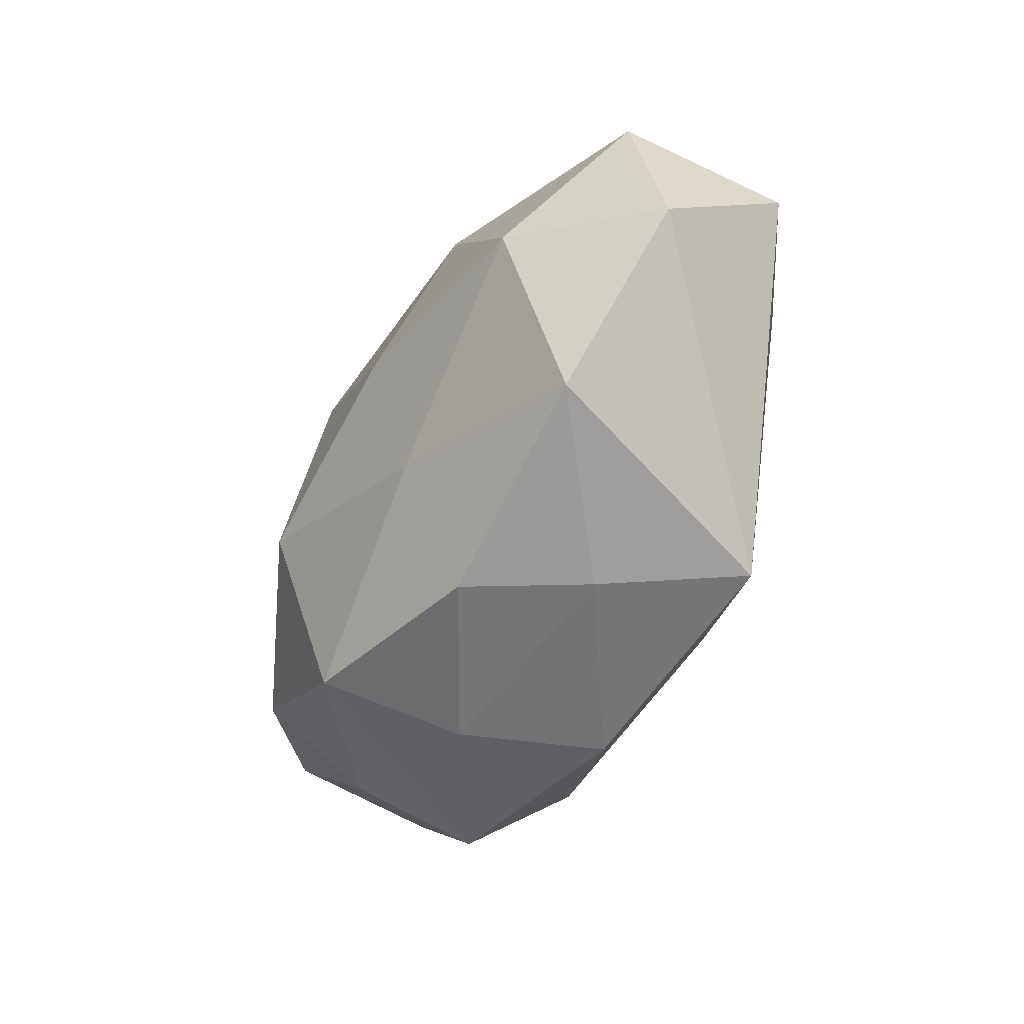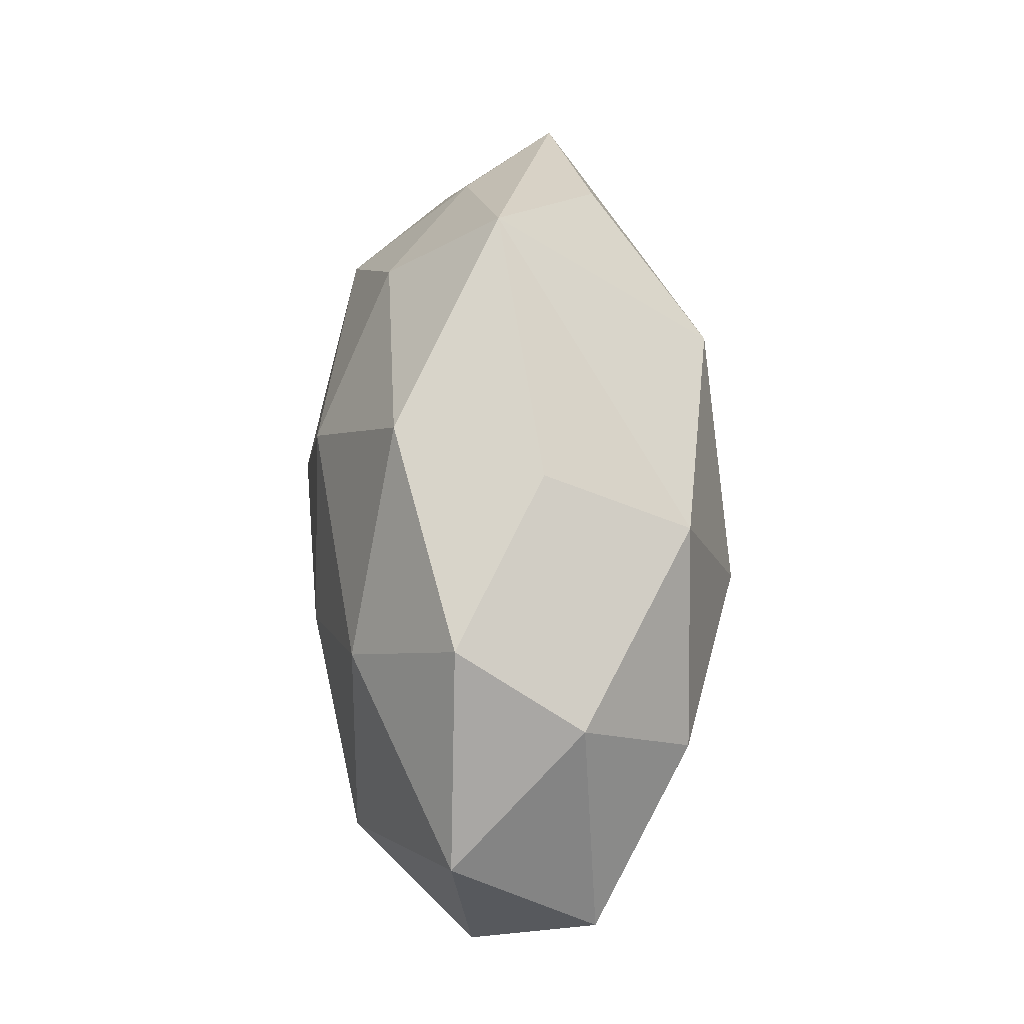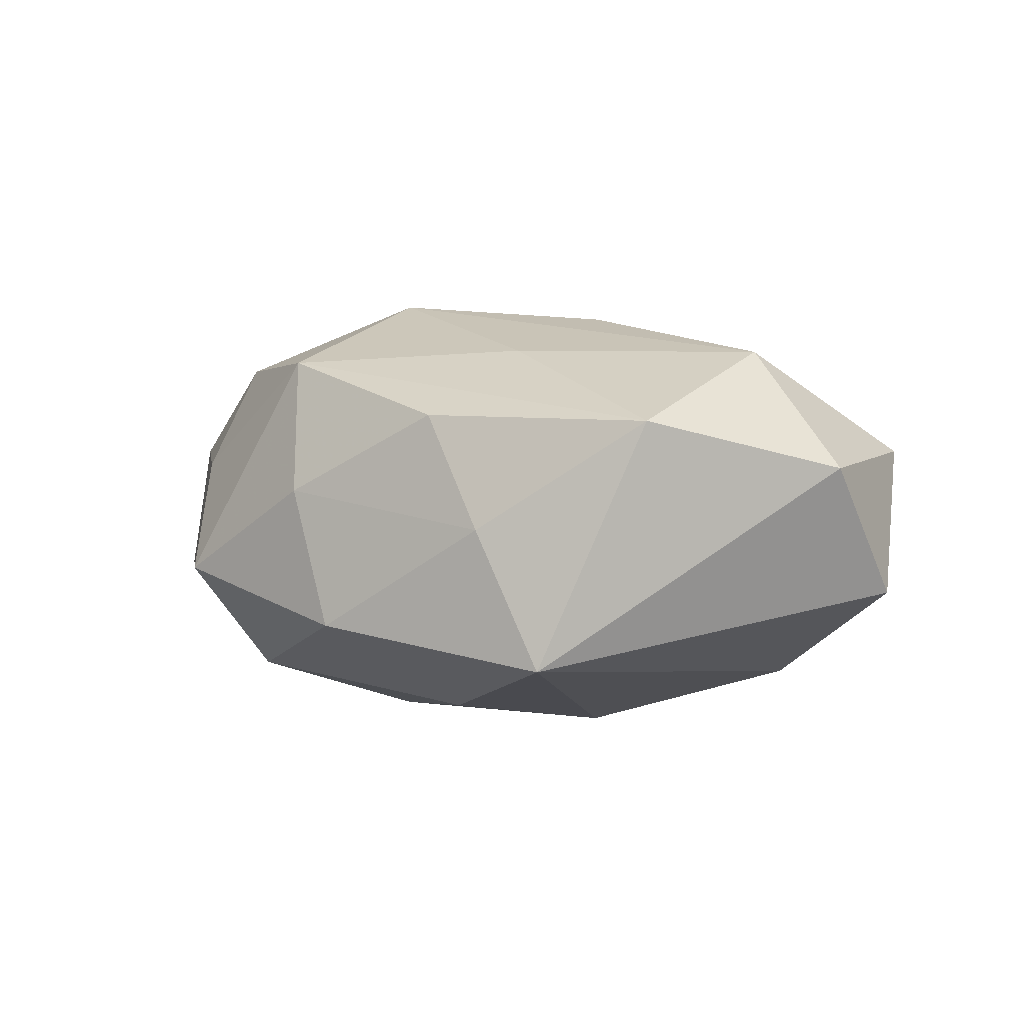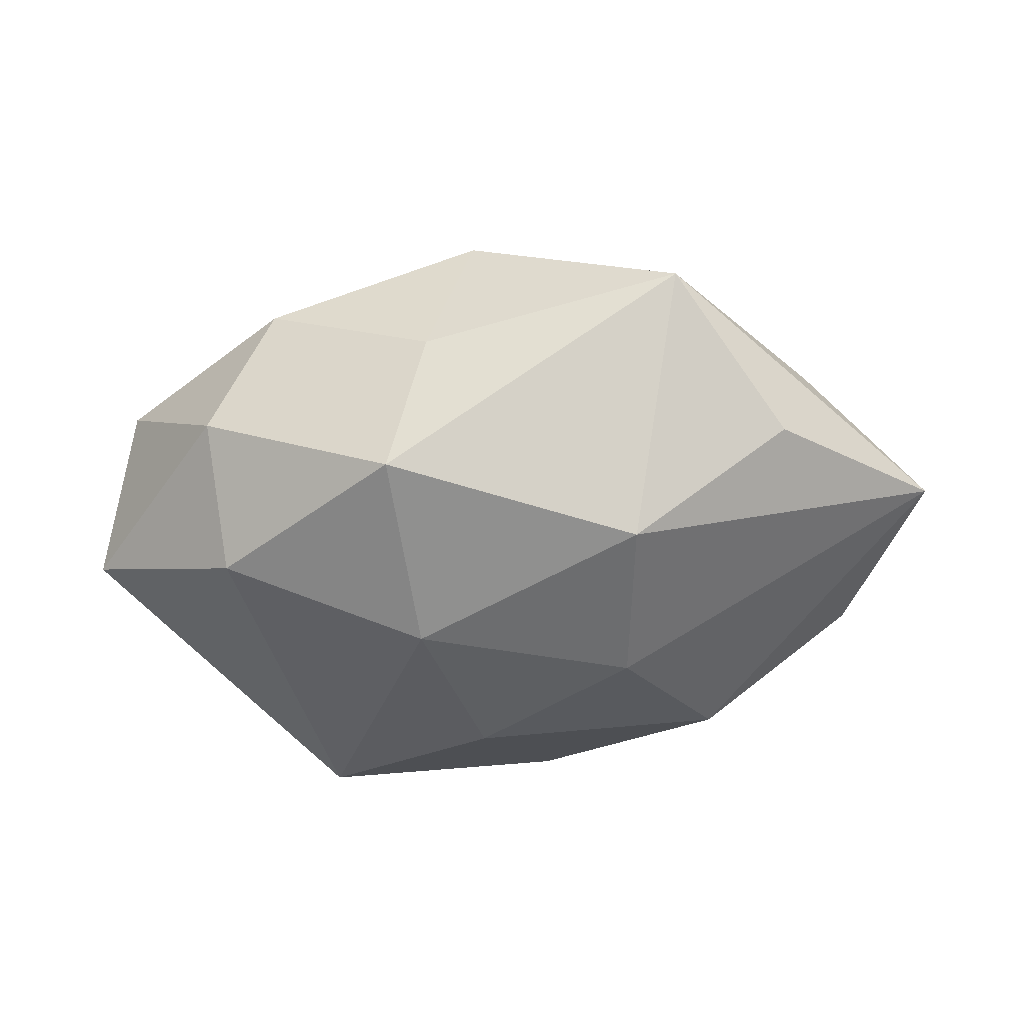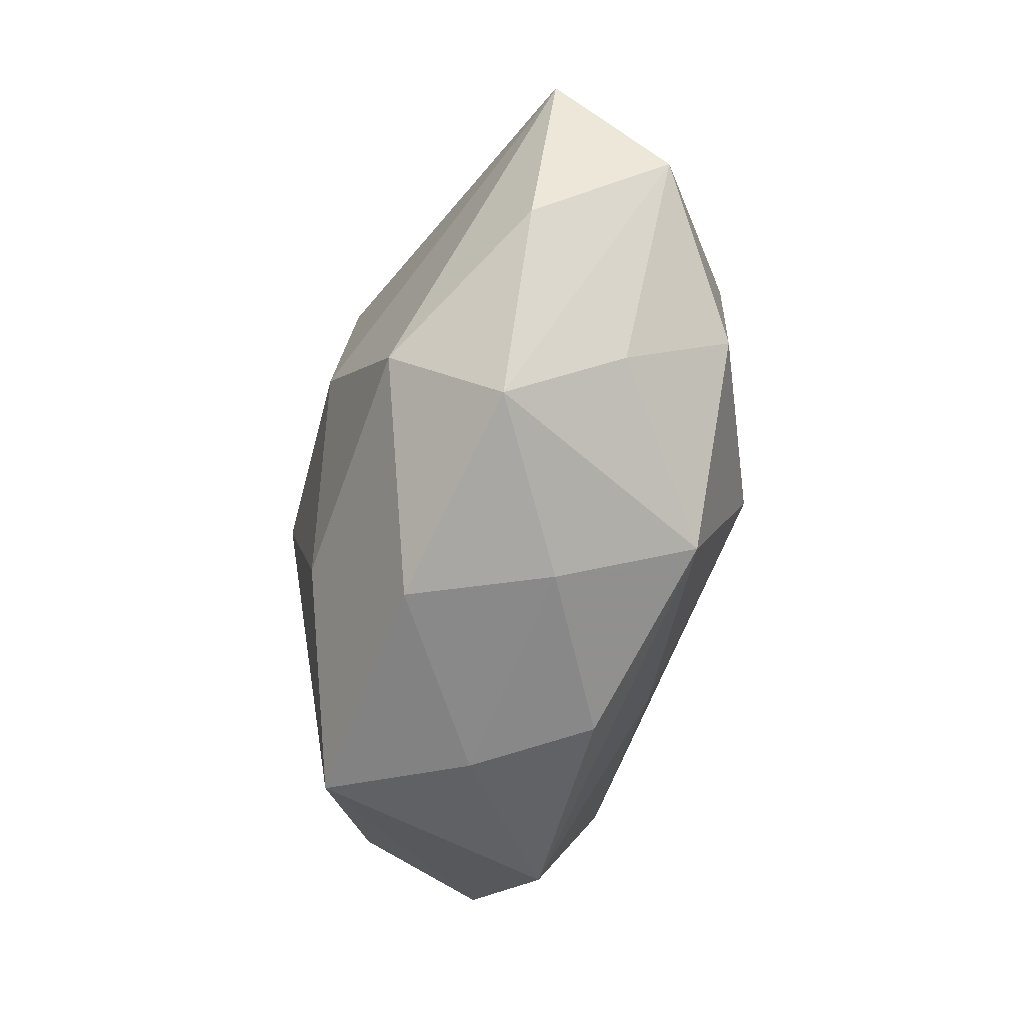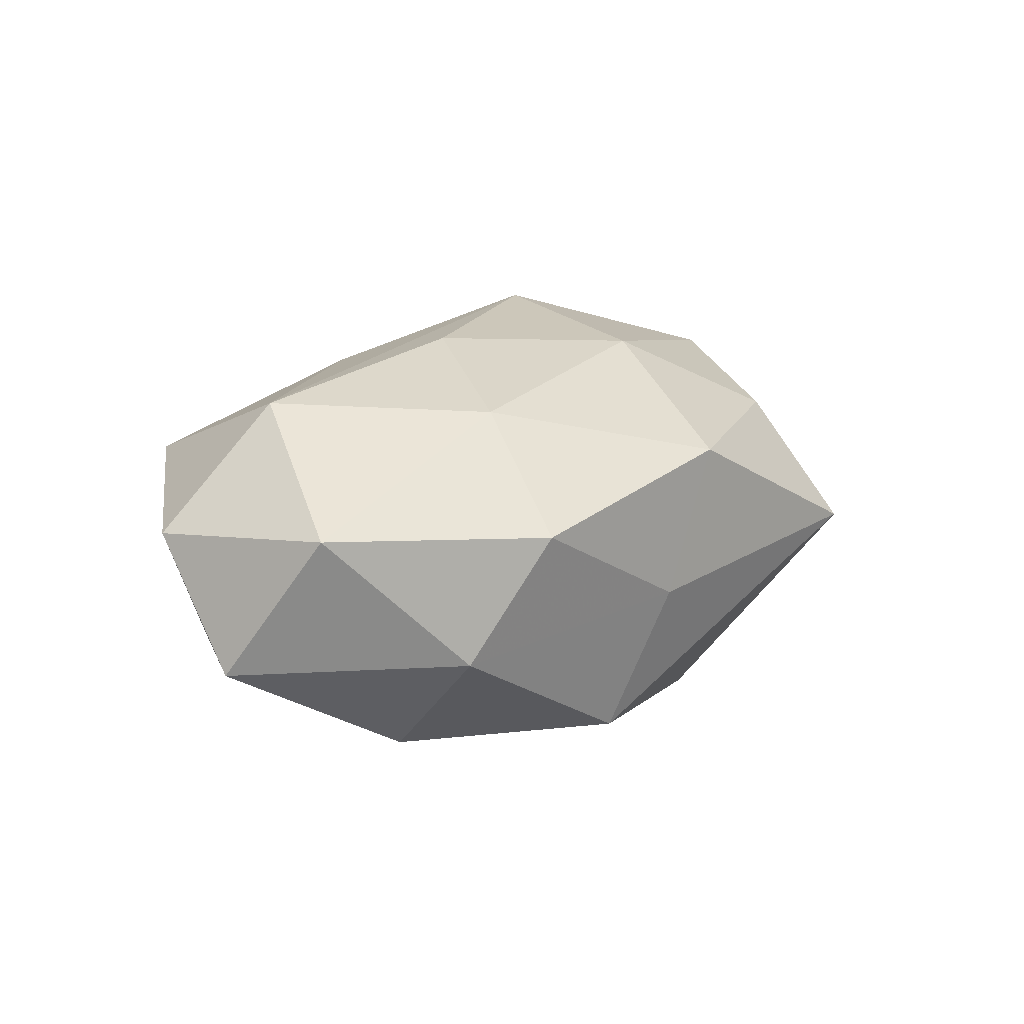
<metadata>
{"format":"obj","ext":"obj","renderer":"f3d","projection":"perspective","resolution":1024,"background":"white","views":[{"elev":-50.2,"azim":64.3,"up":"+Y"},{"elev":69.3,"azim":88.6,"up":"+Y"},{"elev":1.9,"azim":36.6,"up":"+Z"},{"elev":-49.1,"azim":-174.5,"up":"+Z"},{"elev":-68.0,"azim":-102.4,"up":"+Y"},{"elev":14.1,"azim":130.3,"up":"+Z"}]}
</metadata>
<code>
v 0.03278 0.01265 -0.01972
v 0.01213 0.001298 0.0254
v -0.01792 0.01723 -0.02408
v -0.01547 -0.003403 -0.02574
v -0.03377 -0.01393 0.01921
v -0.0551 0.005114 -0.006081
v -0.003082 -0.03426 -0.01248
v -0.05117 -0.005478 0.008288
v 0.03613 -0.02412 0.01193
v 0.003874 -0.01712 -0.0233
v 0.01042 -0.03128 0.01273
v -0.02801 -0.0315 -0.006504
v -0.03418 0.0066 0.02002
v -0.0121 -0.007241 0.02747
v 0.009263 0.005224 -0.02691
v -0.03245 -0.02386 0.006677
v -0.02492 0.03663 0.001292
v 0.0003317 0.03412 0.01378
v -0.04087 0.01607 0.005191
v 0.02544 -0.03036 -0.01654
v 0.006007 0.03261 -0.003207
v -0.03678 0.02075 -0.01067
v 0.02607 0.03052 0.007309
v -0.04462 -0.01521 -0.006913
v 0.02227 0.01802 0.01965
v -0.02454 0.02424 0.01477
v 0.03779 -0.002952 0.02037
v 0.05211 0.003797 -0.008322
v 0.04743 0.01505 0.008429
v -0.0256 -0.02043 -0.01947
v 0.0179 -0.03197 -0.0005392
v 0.05146 -0.007044 0.006561
v -0.01312 -0.02798 0.01947
v 0.01242 -0.01631 0.02073
v 0.01093 0.02745 -0.01996
v -0.008645 -0.0337 0.003685
v -0.006789 0.01532 0.02419
v 0.03421 0.02523 -0.007051
f 38 29 28
f 8 6 24
f 17 26 18
f 28 29 32
f 19 26 17
f 17 6 19
f 19 6 8
f 17 35 3
f 4 6 3
f 17 18 21
f 21 35 17
f 38 35 21
f 4 3 15
f 15 3 35
f 1 38 28
f 1 35 38
f 1 15 35
f 27 32 29
f 9 32 27
f 8 24 12
f 12 16 8
f 20 32 9
f 28 32 20
f 20 1 28
f 15 1 20
f 11 9 33
f 16 12 33
f 13 19 8
f 26 19 13
f 22 6 17
f 17 3 22
f 22 3 6
f 38 21 23
f 23 21 18
f 29 38 23
f 37 18 26
f 26 13 37
f 37 13 14
f 31 9 11
f 31 20 9
f 30 12 24
f 30 6 4
f 30 24 6
f 9 27 34
f 34 33 9
f 34 27 14
f 14 33 34
f 5 33 14
f 5 13 8
f 14 13 5
f 8 16 5
f 16 33 5
f 18 37 25
f 25 27 29
f 29 23 25
f 25 23 18
f 14 27 2
f 2 37 14
f 27 25 2
f 2 25 37
f 20 31 7
f 12 30 7
f 10 30 4
f 4 15 10
f 15 20 10
f 20 7 10
f 10 7 30
f 36 31 11
f 36 7 31
f 12 7 36
f 11 33 36
f 36 33 12

</code>
